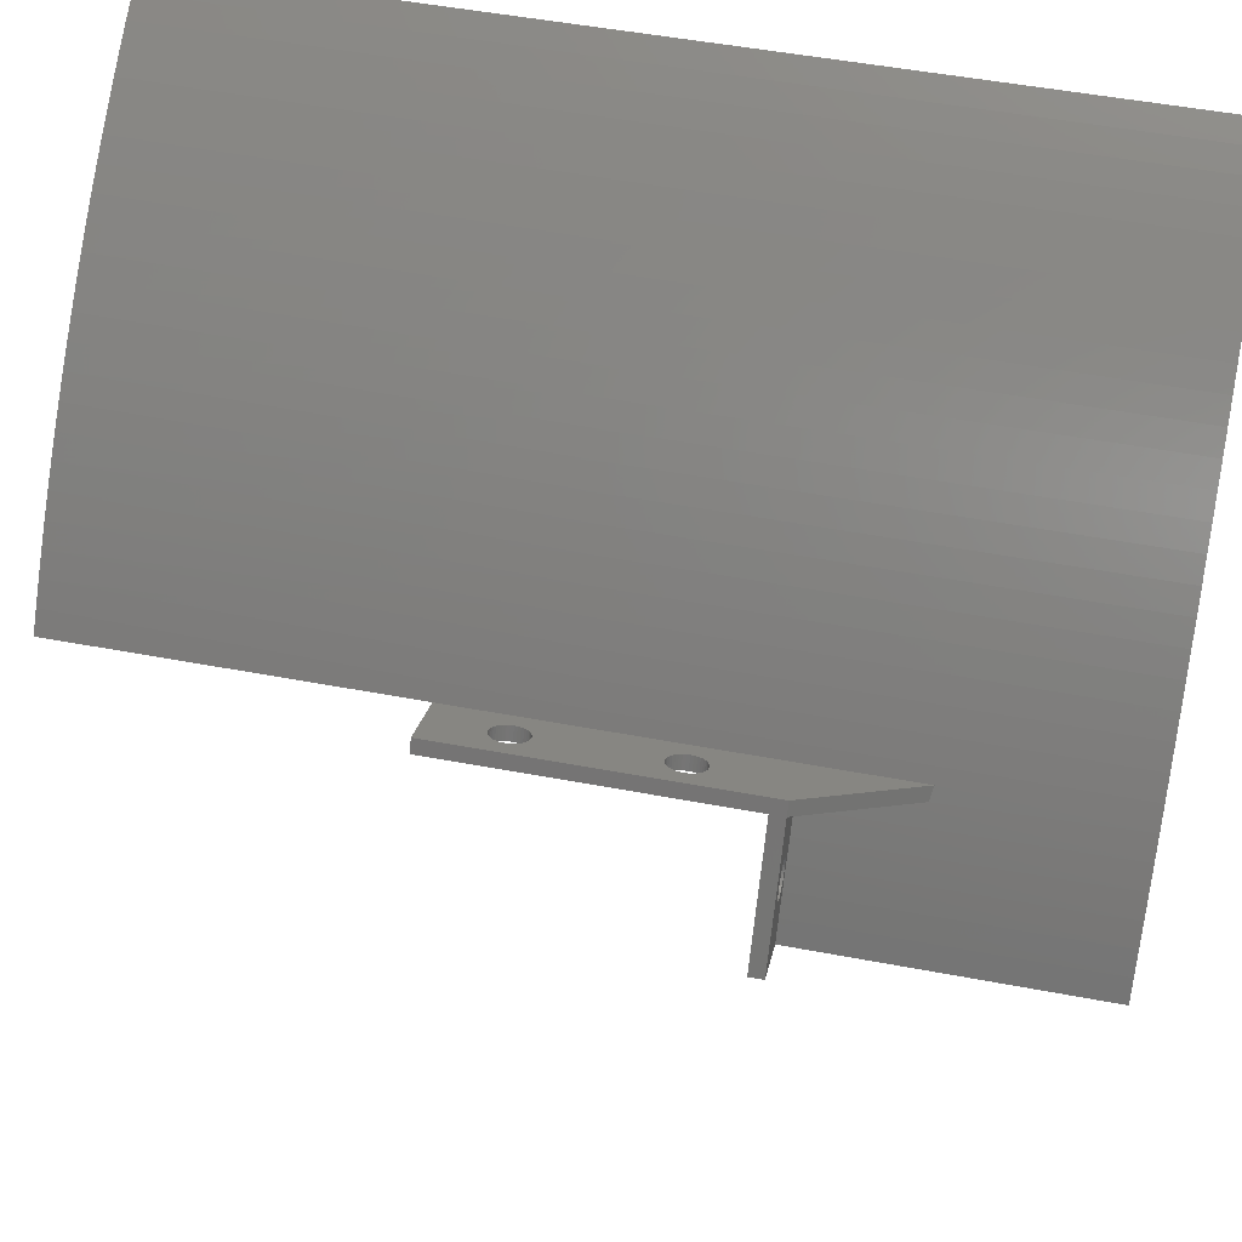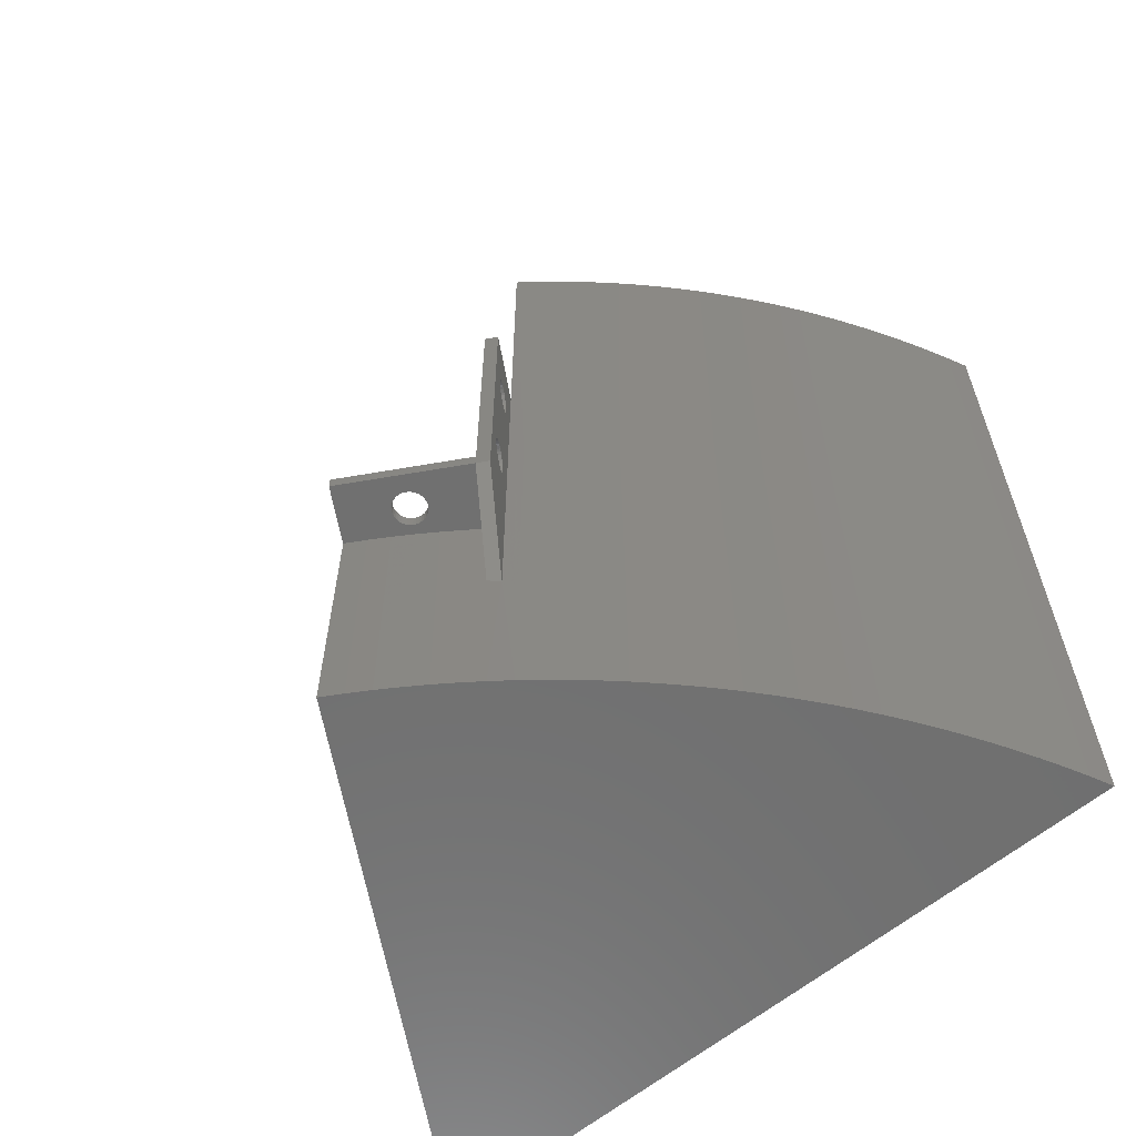
<metadata>
{"format":"stl","ext":"stl","renderer":"f3d","projection":"perspective","resolution":1024,"background":"white","views":[{"elev":51.4,"azim":101.6,"up":"+Y"},{"elev":-61.6,"azim":130.0,"up":"+Z"}]}
</metadata>
<code>
# stl→obj: 404 verts, 818 faces
v 131.8 99.21 -2
v 131.8 99.21 -16.62
v 140.5 104.2 -2
v 130.6 100.8 -17
v 139.5 105.9 -2
v 129.3 100.1 87
v 129.3 100.1 40
v 130.6 100.8 87
v 130.6 100.8 40
v 127.1 102.8 87
v 128.5 103.5 87
v 126.3 106.1 87
v 124.9 105.5 87
v 124.1 108.7 87
v 122.6 108.1 87
v 121.8 111.3 87
v 120.3 110.7 87
v 119.5 113.8 87
v 117.9 113.3 87
v 117.1 116.2 87
v 115.5 115.8 87
v 114.7 118.6 87
v 113 118.2 87
v 112.2 120.9 87
v 110.4 120.6 87
v 109.7 123.2 87
v 107.8 122.9 87
v 107.2 125.5 87
v 105.2 125.2 87
v 104.5 127.7 87
v 102.5 127.4 87
v 101.9 129.8 87
v 99.72 129.6 87
v 99.17 131.9 87
v 96.93 131.7 87
v 96.42 133.9 87
v 94.1 133.7 87
v 93.64 135.9 87
v 91.22 135.7 87
v 90.81 137.8 87
v 88.31 137.6 87
v 87.94 139.6 87
v 85.35 139.5 87
v 85.04 141.4 87
v 82.35 141.2 87
v 82.1 143.1 87
v 79.32 143 87
v 79.12 144.8 87
v 76.24 144.6 87
v 76.11 146.4 87
v 73.14 146.2 87
v 73.07 147.9 87
v 70 147.8 87
v 70 149.4 87
v 133.5 97.02 -42
v 131.4 99.81 -42
v 129.3 102.5 -42
v 129.3 102.5 22.5
v 127.1 105.2 22.5
v 124.8 107.9 22.5
v 122.6 110.5 22.5
v 120.2 113 22.5
v 117.8 115.5 22.5
v 115.4 118 22.5
v 112.9 120.4 22.5
v 110.3 122.7 22.5
v 107.7 125 22.5
v 105 127.2 22.5
v 102.4 129.4 22.5
v 99.61 131.5 22.5
v 96.83 133.6 22.5
v 94 135.6 22.5
v 91.13 137.5 22.5
v 88.22 139.4 22.5
v 85.28 141.3 22.5
v 82.29 143 22.5
v 79.27 144.7 22.5
v 76.21 146.3 22.5
v 73.12 147.9 22.5
v 70 149.4 -42
v 73.12 147.9 -42
v 76.21 146.3 -42
v 79.27 144.7 -42
v 82.29 143 -42
v 85.28 141.3 -42
v 88.22 139.4 -42
v 91.13 137.5 -42
v 94 135.6 -42
v 96.83 133.6 -42
v 99.61 131.5 -42
v 102.4 129.4 -42
v 105 127.2 -42
v 107.7 125 -42
v 110.3 122.7 -42
v 112.9 120.4 -42
v 115.4 118 -42
v 117.8 115.5 -42
v 120.2 113 -42
v 122.6 110.5 -42
v 124.8 107.9 -42
v 127.1 105.2 -42
v 133.8 96.52 -2
v 135.5 94.2 -42
v 135.8 93.79 -2
v 137.4 91.33 -42
v 137.6 91.02 -2
v 139.3 88.43 -42
v 139.4 88.22 -2
v 141.1 85.48 -42
v 141.2 85.38 -2
v 142.9 82.5 -42
v 142.9 82.5 -2
v 150.5 86.89 0
v 150.5 86.89 -2
v 140.5 104.2 0
v 139.5 105.9 40
v 140.5 104.2 40
v 140 95.25 -2
v 139.6 95.04 -2
v 139.3 94.77 -2
v 143.3 94.14 -2
v 143 94.5 -2
v 142.8 94.82 -2
v 142.7 91.06 -2
v 143 91.36 -2
v 143.2 91.71 -2
v 141.9 90.64 -2
v 142.3 90.82 -2
v 140.7 90.52 -2
v 141.1 90.49 -2
v 141.5 90.53 -2
v 139.2 91.31 -2
v 139.5 91.02 -2
v 139.9 90.79 -2
v 138.6 92.43 -2
v 138.8 92.02 -2
v 138.9 91.65 -2
v 138.7 93.69 -2
v 138.6 93.27 -2
v 138.6 92.85 -2
v 139 94.45 -2
v 138.8 94.08 -2
v 143.4 92.09 -2
v 143.5 92.5 -2
v 143.6 92.92 -2
v 143.5 93.34 -2
v 143.4 93.75 -2
v 142.4 95.08 -2
v 142.1 95.28 -2
v 141.7 95.42 -2
v 141.2 95.48 -2
v 140.8 95.47 -2
v 140.4 95.4 -2
v 140.3 90.62 -2
v 132.9 102.1 30.42
v 132.9 102.1 30
v 132.9 102.1 29.58
v 132.9 102.1 10.42
v 133 102.2 10.83
v 133 102.2 29.17
v 133.2 102.3 11.22
v 133.2 102.3 28.78
v 133.4 102.4 11.57
v 133.4 102.4 28.43
v 133.6 102.6 11.88
v 133.6 102.6 28.12
v 133.9 102.7 12.13
v 133.9 102.7 27.87
v 134.3 102.9 12.32
v 134.3 102.9 27.68
v 134.6 103.1 12.44
v 134.6 103.1 27.56
v 135 103.3 12.5
v 135 103.3 27.5
v 135.3 103.5 27.52
v 135.3 103.5 12.48
v 135.7 103.7 27.61
v 135.7 103.7 12.39
v 136 103.9 27.77
v 136 103.9 12.23
v 136.3 104.1 27.99
v 136.3 104.1 12.01
v 136.6 104.3 28.27
v 136.6 104.3 11.73
v 136.9 104.4 28.6
v 136.9 104.4 11.4
v 137 104.5 28.97
v 137 104.5 11.03
v 137.2 104.6 29.37
v 137.2 104.6 10.63
v 137.2 104.6 10.21
v 137.2 104.6 29.79
v 137.2 104.6 30.21
v 137.2 104.6 30.63
v 137 104.5 31.03
v 136.9 104.4 31.4
v 136.6 104.3 31.73
v 136.3 104.1 32.01
v 136 103.9 32.23
v 135.7 103.7 32.39
v 135.3 103.5 32.48
v 135 103.3 32.5
v 134.6 103.1 32.44
v 134.3 102.9 32.32
v 133.9 102.7 32.13
v 133.6 102.6 31.88
v 133.4 102.4 31.57
v 133.2 102.3 31.22
v 133 102.2 30.83
v 132.9 102.1 9.577
v 132.9 102.1 10
v 133 102.2 9.167
v 133.2 102.3 8.781
v 133.4 102.4 8.429
v 133.6 102.6 8.123
v 133.9 102.7 7.871
v 134.3 102.9 7.68
v 134.6 103.1 7.556
v 135 103.3 7.502
v 135.3 103.5 7.52
v 135.7 103.7 7.61
v 136 103.9 7.768
v 136.3 104.1 7.99
v 136.6 104.3 8.27
v 136.9 104.4 8.6
v 137 104.5 8.97
v 137.2 104.6 9.37
v 137.2 104.6 9.788
v 130.5 98.46 40
v 130.1 98.99 40
v 129.7 99.53 40
v 142.3 90.82 1.11e-15
v 141.6 81.75 0
v 141.9 90.64 1.11e-15
v 141.5 90.53 1.11e-15
v 143.3 94.14 1.11e-15
v 143.4 93.75 1.11e-15
v 143.5 93.34 1.11e-15
v 130.5 98.46 0
v 139.6 95.04 1.11e-15
v 140 95.25 1.11e-15
v 140.4 95.4 1.11e-15
v 132.5 95.77 0
v 139 94.45 1.11e-15
v 139.3 94.77 1.11e-15
v 134.4 93.04 0
v 138.7 93.69 1.11e-15
v 138.8 94.08 1.11e-15
v 136.3 90.27 0
v 138.6 92.43 1.11e-15
v 138.6 92.85 1.11e-15
v 138.6 93.27 1.11e-15
v 138.1 87.47 0
v 139.2 91.31 1.11e-15
v 138.9 91.65 1.11e-15
v 138.8 92.02 1.11e-15
v 139.9 84.63 0
v 140.3 90.62 1.11e-15
v 139.9 90.79 1.11e-15
v 139.5 91.02 1.11e-15
v 141.1 90.49 1.11e-15
v 140.7 90.52 1.11e-15
v 140.8 95.47 1.11e-15
v 141.2 95.48 1.11e-15
v 141.7 95.42 1.11e-15
v 142.1 95.28 1.11e-15
v 142.4 95.08 1.11e-15
v 142.8 94.82 1.11e-15
v 143 94.5 1.11e-15
v 143.6 92.92 1.11e-15
v 143.5 92.5 1.11e-15
v 143.4 92.09 1.11e-15
v 143.2 91.71 1.11e-15
v 143 91.36 1.11e-15
v 142.7 91.06 1.11e-15
v 136 101.6 32.5
v 136.3 101.8 32.48
v 136.7 102 32.39
v 133.9 100.4 29.58
v 133.9 100.4 30
v 133.9 100.4 30.42
v 136 101.6 7.502
v 135.6 101.4 7.556
v 135.3 101.2 7.68
v 138.2 102.9 10.21
v 138.2 102.9 9.788
v 138.2 102.9 9.37
v 134 100.5 30.83
v 134.2 100.6 31.22
v 134.4 100.7 31.57
v 134.6 100.8 31.88
v 134.9 101 32.13
v 135.3 101.2 32.32
v 135.6 101.4 32.44
v 137 102.2 32.23
v 137.3 102.4 32.01
v 137.6 102.5 31.73
v 137.9 102.7 31.4
v 138 102.8 31.03
v 138.2 102.9 30.63
v 138.2 102.9 30.21
v 138.2 102.9 29.79
v 138.2 102.9 10.63
v 138.2 102.9 29.37
v 138 102.8 11.03
v 138 102.8 28.97
v 137.9 102.7 11.4
v 137.9 102.7 28.6
v 137.6 102.5 11.73
v 137.6 102.5 28.27
v 137.3 102.4 12.01
v 137.3 102.4 27.99
v 137 102.2 12.23
v 137 102.2 27.77
v 136.7 102 12.39
v 136.7 102 27.61
v 136.3 101.8 12.48
v 136.3 101.8 27.52
v 136 101.6 12.5
v 136 101.6 27.5
v 135.6 101.4 12.44
v 135.6 101.4 27.56
v 135.3 101.2 12.32
v 135.3 101.2 27.68
v 134.9 101 12.13
v 134.9 101 27.87
v 134.6 100.8 11.88
v 134.6 100.8 28.12
v 134.4 100.7 11.57
v 134.4 100.7 28.43
v 134.2 100.6 11.22
v 134.2 100.6 28.78
v 134 100.5 10.83
v 134 100.5 29.17
v 133.9 100.4 10.42
v 133.9 100.4 9.577
v 133.9 100.4 10
v 138 102.8 8.97
v 137.9 102.7 8.6
v 137.6 102.5 8.27
v 137.3 102.4 7.99
v 137 102.2 7.768
v 136.7 102 7.61
v 136.3 101.8 7.52
v 134.9 101 7.871
v 134.6 100.8 8.123
v 134.4 100.7 8.429
v 134.2 100.6 8.781
v 134 100.5 9.167
v 128.2 101.5 23.5
v 128.2 101.5 -40
v 130.3 98.78 23.5
v 130.3 98.78 -40
v 132.3 96.04 -40
v 134.3 93.26 -40
v 136.2 90.44 -40
v 138.1 87.58 -40
v 139.9 84.68 -40
v 141.6 81.75 -40
v 126.1 104.1 23.5
v 126.1 104.1 -40
v 123.9 106.7 -40
v 123.9 106.7 23.5
v 121.6 109.3 -40
v 121.6 109.3 23.5
v 119.3 111.8 -40
v 119.3 111.8 23.5
v 116.9 114.3 -40
v 116.9 114.3 23.5
v 114.5 116.7 -40
v 114.5 116.7 23.5
v 112.1 119 -40
v 112.1 119 23.5
v 109.6 121.4 -40
v 109.6 121.4 23.5
v 107 123.6 -40
v 107 123.6 23.5
v 104.4 125.8 -40
v 104.4 125.8 23.5
v 101.8 128 -40
v 101.8 128 23.5
v 99.07 130.1 -40
v 99.07 130.1 23.5
v 96.34 132.1 -40
v 96.34 132.1 23.5
v 93.56 134.1 -40
v 93.56 134.1 23.5
v 90.75 136 -40
v 90.75 136 23.5
v 87.89 137.9 -40
v 87.89 137.9 23.5
v 85 139.7 -40
v 85 139.7 23.5
v 82.07 141.4 -40
v 82.07 141.4 23.5
v 79.1 143.1 -40
v 79.1 143.1 23.5
v 76.1 144.7 -40
v 76.1 144.7 23.5
v 73.07 146.3 -40
v 73.07 146.3 23.5
v 70 147.8 -40
v 70 40.41 -42
v 70 40.41 -40
f 1 2 3
f 4 5 2
f 2 5 3
f 6 7 8
f 8 7 9
f 6 8 10
f 10 8 11
f 10 11 12
f 10 12 13
f 13 12 14
f 13 14 15
f 15 14 16
f 15 16 17
f 17 16 18
f 17 18 19
f 19 18 20
f 19 20 21
f 21 20 22
f 21 22 23
f 23 22 24
f 23 24 25
f 25 24 26
f 25 26 27
f 27 26 28
f 27 28 29
f 29 28 30
f 29 30 31
f 31 30 32
f 31 32 33
f 33 32 34
f 33 34 35
f 35 34 36
f 35 36 37
f 37 36 38
f 37 38 39
f 39 38 40
f 39 40 41
f 41 40 42
f 41 42 43
f 43 42 44
f 43 44 45
f 45 44 46
f 45 46 47
f 47 46 48
f 47 48 49
f 49 48 50
f 49 50 51
f 51 50 52
f 51 52 53
f 53 52 54
f 1 55 2
f 2 55 56
f 2 56 4
f 4 56 57
f 4 57 58
f 58 57 59
f 58 59 11
f 11 59 12
f 12 59 60
f 12 60 14
f 14 60 61
f 14 61 16
f 16 61 62
f 16 62 18
f 18 62 63
f 18 63 20
f 20 63 64
f 20 64 22
f 22 64 65
f 22 65 24
f 24 65 66
f 24 66 26
f 26 66 67
f 26 67 28
f 28 67 68
f 28 68 30
f 30 68 69
f 30 69 32
f 32 69 70
f 32 70 34
f 34 70 71
f 34 71 36
f 36 71 72
f 36 72 38
f 38 72 73
f 38 73 40
f 40 73 74
f 40 74 42
f 42 74 75
f 42 75 44
f 44 75 76
f 44 76 46
f 46 76 77
f 46 77 48
f 48 77 78
f 48 78 50
f 50 78 79
f 50 79 52
f 52 79 54
f 54 79 80
f 80 79 81
f 81 79 82
f 82 79 78
f 82 78 83
f 83 78 77
f 83 77 84
f 84 77 76
f 84 76 85
f 85 76 75
f 85 75 86
f 86 75 74
f 86 74 87
f 87 74 73
f 87 73 88
f 88 73 72
f 88 72 89
f 89 72 71
f 89 71 90
f 90 71 70
f 90 70 91
f 91 70 69
f 91 69 92
f 92 69 68
f 92 68 93
f 93 68 67
f 93 67 94
f 94 67 66
f 94 66 95
f 95 66 65
f 95 65 96
f 96 65 64
f 96 64 97
f 97 64 63
f 97 63 98
f 98 63 62
f 98 62 99
f 99 62 61
f 99 61 100
f 100 61 60
f 100 60 101
f 101 60 59
f 101 59 57
f 1 102 55
f 55 102 103
f 103 102 104
f 103 104 105
f 105 104 106
f 105 106 107
f 107 106 108
f 107 108 109
f 109 108 110
f 109 110 111
f 111 110 112
f 11 8 58
f 58 8 9
f 58 9 4
f 4 9 9
f 113 114 115
f 115 114 3
f 115 3 5
f 5 116 115
f 115 116 117
f 3 118 1
f 1 118 119
f 1 119 120
f 114 121 3
f 3 121 122
f 3 122 123
f 112 124 114
f 114 124 125
f 114 125 126
f 110 127 112
f 112 127 128
f 112 128 124
f 108 129 110
f 110 129 130
f 110 130 131
f 106 132 108
f 108 132 133
f 108 133 134
f 104 135 106
f 106 135 136
f 106 136 137
f 102 138 104
f 104 138 139
f 104 139 140
f 1 120 102
f 102 120 141
f 102 141 142
f 126 143 114
f 114 143 144
f 114 144 145
f 145 146 114
f 114 146 147
f 114 147 121
f 123 148 3
f 3 148 149
f 3 149 150
f 150 151 3
f 3 151 152
f 3 152 153
f 153 118 3
f 142 138 102
f 140 135 104
f 137 132 106
f 134 154 108
f 108 154 129
f 131 127 110
f 155 156 9
f 9 156 157
f 9 157 158
f 158 157 159
f 159 157 160
f 159 160 161
f 161 160 162
f 161 162 163
f 163 162 164
f 163 164 165
f 165 164 166
f 165 166 167
f 167 166 168
f 167 168 169
f 169 168 170
f 169 170 171
f 171 170 172
f 171 172 173
f 173 172 174
f 173 174 175
f 173 175 176
f 176 175 177
f 176 177 178
f 178 177 179
f 178 179 180
f 180 179 181
f 180 181 182
f 182 181 183
f 182 183 184
f 184 183 185
f 184 185 186
f 186 185 187
f 186 187 188
f 188 187 189
f 188 189 190
f 190 189 191
f 191 189 192
f 191 192 116
f 116 192 193
f 116 193 194
f 194 195 116
f 116 195 196
f 116 196 197
f 197 198 116
f 116 198 199
f 116 199 200
f 200 201 116
f 116 201 202
f 116 202 9
f 9 202 203
f 9 203 204
f 204 205 9
f 9 205 206
f 9 206 207
f 207 208 9
f 9 208 209
f 9 209 155
f 210 4 211
f 211 4 9
f 211 9 158
f 210 212 4
f 4 212 213
f 4 213 214
f 214 215 4
f 4 215 216
f 4 216 217
f 217 218 4
f 4 218 219
f 4 219 220
f 220 221 4
f 4 221 5
f 5 221 222
f 5 222 223
f 223 224 5
f 5 224 225
f 5 225 226
f 226 227 5
f 5 227 228
f 5 228 191
f 116 5 191
f 229 117 230
f 230 117 116
f 230 116 231
f 231 116 9
f 231 9 7
f 7 9 9
f 113 232 233
f 233 232 234
f 233 234 235
f 115 236 113
f 113 236 237
f 113 237 238
f 239 240 115
f 115 240 241
f 115 241 242
f 243 244 239
f 239 244 245
f 239 245 240
f 246 247 243
f 243 247 248
f 243 248 244
f 249 250 246
f 246 250 251
f 246 251 252
f 253 254 249
f 249 254 255
f 249 255 256
f 257 258 253
f 253 258 259
f 253 259 260
f 233 235 257
f 257 235 261
f 257 261 262
f 262 258 257
f 260 254 253
f 256 250 249
f 252 247 246
f 242 263 115
f 115 263 264
f 115 264 265
f 265 266 115
f 115 266 267
f 115 267 268
f 268 269 115
f 115 269 236
f 238 270 113
f 113 270 271
f 113 271 272
f 272 273 113
f 113 273 274
f 113 274 275
f 275 232 113
f 229 276 117
f 117 276 277
f 117 277 278
f 239 279 229
f 229 279 280
f 229 280 281
f 115 282 239
f 239 282 283
f 239 283 284
f 117 285 115
f 115 285 286
f 115 286 287
f 281 288 229
f 229 288 289
f 229 289 290
f 290 291 229
f 229 291 292
f 229 292 293
f 293 294 229
f 229 294 276
f 278 295 117
f 117 295 296
f 117 296 297
f 297 298 117
f 117 298 299
f 117 299 300
f 300 301 117
f 117 301 302
f 117 302 285
f 285 302 303
f 303 302 304
f 303 304 305
f 305 304 306
f 305 306 307
f 307 306 308
f 307 308 309
f 309 308 310
f 309 310 311
f 311 310 312
f 311 312 313
f 313 312 314
f 313 314 315
f 315 314 316
f 315 316 317
f 317 316 318
f 317 318 319
f 319 318 320
f 319 320 321
f 321 320 322
f 321 322 323
f 323 322 324
f 323 324 325
f 325 324 326
f 325 326 327
f 327 326 328
f 327 328 329
f 329 328 330
f 329 330 331
f 331 330 332
f 331 332 333
f 333 332 334
f 333 334 335
f 335 334 279
f 335 279 239
f 336 337 239
f 239 337 335
f 287 338 115
f 115 338 339
f 115 339 340
f 340 341 115
f 115 341 342
f 115 342 343
f 343 344 115
f 115 344 282
f 284 345 239
f 239 345 346
f 239 346 347
f 347 348 239
f 239 348 349
f 239 349 336
f 336 210 337
f 337 210 211
f 337 211 335
f 335 211 158
f 335 158 333
f 333 158 159
f 333 159 331
f 331 159 161
f 331 161 329
f 329 161 163
f 329 163 327
f 327 163 165
f 327 165 325
f 325 165 167
f 325 167 323
f 323 167 169
f 323 169 321
f 321 169 171
f 321 171 319
f 319 171 173
f 319 173 317
f 317 173 176
f 317 176 315
f 315 176 178
f 315 178 313
f 313 178 180
f 313 180 311
f 311 180 182
f 311 182 309
f 309 182 184
f 309 184 307
f 307 184 186
f 307 186 305
f 305 186 188
f 305 188 303
f 303 188 190
f 303 190 285
f 285 190 191
f 285 191 286
f 286 191 228
f 286 228 287
f 287 228 227
f 287 227 338
f 338 227 226
f 338 226 339
f 339 226 225
f 339 225 340
f 340 225 224
f 340 224 341
f 341 224 223
f 341 223 342
f 342 223 222
f 342 222 343
f 343 222 221
f 343 221 344
f 344 221 220
f 344 220 282
f 282 220 219
f 282 219 283
f 283 219 218
f 283 218 284
f 284 218 217
f 284 217 345
f 345 217 216
f 345 216 346
f 346 216 215
f 346 215 347
f 347 215 214
f 347 214 348
f 348 214 213
f 348 213 349
f 349 213 212
f 349 212 336
f 336 212 210
f 279 157 280
f 280 157 156
f 280 156 281
f 281 156 155
f 281 155 288
f 288 155 209
f 288 209 289
f 289 209 208
f 289 208 290
f 290 208 207
f 290 207 291
f 291 207 206
f 291 206 292
f 292 206 205
f 292 205 293
f 293 205 204
f 293 204 294
f 294 204 203
f 294 203 276
f 276 203 202
f 276 202 277
f 277 202 201
f 277 201 278
f 278 201 200
f 278 200 295
f 295 200 199
f 295 199 296
f 296 199 198
f 296 198 297
f 297 198 197
f 297 197 298
f 298 197 196
f 298 196 299
f 299 196 195
f 299 195 300
f 300 195 194
f 300 194 301
f 301 194 193
f 301 193 302
f 302 193 192
f 302 192 304
f 304 192 189
f 304 189 306
f 306 189 187
f 306 187 308
f 308 187 185
f 308 185 310
f 310 185 183
f 310 183 312
f 312 183 181
f 312 181 314
f 314 181 179
f 314 179 316
f 316 179 177
f 316 177 318
f 318 177 175
f 318 175 320
f 320 175 174
f 320 174 322
f 322 174 172
f 322 172 324
f 324 172 170
f 324 170 326
f 326 170 168
f 326 168 328
f 328 168 166
f 328 166 330
f 330 166 164
f 330 164 332
f 332 164 162
f 332 162 334
f 334 162 160
f 334 160 279
f 279 160 157
f 275 124 232
f 232 124 128
f 232 128 234
f 234 128 127
f 234 127 235
f 235 127 131
f 235 131 261
f 261 131 130
f 261 130 262
f 262 130 129
f 262 129 258
f 258 129 154
f 258 154 259
f 259 154 134
f 259 134 260
f 260 134 133
f 260 133 254
f 254 133 132
f 254 132 255
f 255 132 137
f 255 137 256
f 256 137 136
f 256 136 250
f 250 136 135
f 250 135 251
f 251 135 140
f 251 140 252
f 252 140 139
f 252 139 247
f 247 139 138
f 247 138 248
f 248 138 142
f 248 142 244
f 244 142 141
f 244 141 245
f 245 141 120
f 245 120 240
f 240 120 119
f 240 119 241
f 241 119 118
f 241 118 242
f 242 118 153
f 242 153 263
f 263 153 152
f 263 152 264
f 264 152 151
f 264 151 265
f 265 151 150
f 265 150 266
f 266 150 149
f 266 149 267
f 267 149 148
f 267 148 268
f 268 148 123
f 268 123 269
f 269 123 122
f 269 122 236
f 236 122 121
f 236 121 237
f 237 121 147
f 237 147 238
f 238 147 146
f 238 146 270
f 270 146 145
f 270 145 271
f 271 145 144
f 271 144 272
f 272 144 143
f 272 143 273
f 273 143 126
f 273 126 274
f 274 126 125
f 274 125 275
f 275 125 124
f 6 350 7
f 7 350 351
f 7 351 352
f 352 351 353
f 352 353 239
f 239 353 354
f 239 354 243
f 243 354 355
f 243 355 246
f 246 355 356
f 246 356 249
f 249 356 357
f 249 357 253
f 253 357 358
f 253 358 257
f 257 358 359
f 257 359 233
f 6 10 350
f 350 10 360
f 350 360 361
f 361 360 362
f 362 360 363
f 362 363 364
f 364 363 365
f 364 365 366
f 366 365 367
f 366 367 368
f 368 367 369
f 368 369 370
f 370 369 371
f 370 371 372
f 372 371 373
f 372 373 374
f 374 373 375
f 374 375 376
f 376 375 377
f 376 377 378
f 378 377 379
f 378 379 380
f 380 379 381
f 380 381 382
f 382 381 383
f 382 383 384
f 384 383 385
f 384 385 386
f 386 385 387
f 386 387 388
f 388 387 389
f 388 389 390
f 390 389 391
f 390 391 392
f 392 391 393
f 392 393 394
f 394 393 395
f 394 395 396
f 396 395 397
f 396 397 398
f 398 397 399
f 398 399 400
f 400 399 401
f 400 401 402
f 402 401 53
f 53 401 51
f 51 401 399
f 51 399 49
f 49 399 397
f 49 397 47
f 47 397 395
f 47 395 45
f 45 395 393
f 45 393 43
f 43 393 391
f 43 391 41
f 41 391 389
f 41 389 39
f 39 389 387
f 39 387 37
f 37 387 385
f 37 385 35
f 35 385 383
f 35 383 33
f 33 383 381
f 33 381 31
f 31 381 379
f 31 379 29
f 29 379 377
f 29 377 27
f 27 377 375
f 27 375 25
f 25 375 373
f 25 373 23
f 23 373 371
f 23 371 21
f 21 371 369
f 21 369 19
f 19 369 367
f 19 367 17
f 17 367 365
f 17 365 15
f 15 365 363
f 15 363 13
f 13 363 360
f 13 360 10
f 361 351 350
f 239 229 352
f 352 229 230
f 352 230 231
f 231 7 352
f 80 81 403
f 403 81 82
f 403 82 83
f 83 84 403
f 403 84 85
f 403 85 86
f 86 87 403
f 403 87 88
f 403 88 89
f 89 90 403
f 403 90 91
f 403 91 92
f 92 93 403
f 403 93 94
f 403 94 95
f 95 96 403
f 403 96 97
f 403 97 98
f 98 99 403
f 403 99 100
f 403 100 101
f 101 57 403
f 403 57 56
f 403 56 55
f 55 103 403
f 403 103 105
f 403 105 107
f 107 109 403
f 403 109 111
f 404 403 359
f 359 403 111
f 359 111 112
f 114 113 112
f 112 113 233
f 112 233 359
f 402 404 400
f 400 404 398
f 398 404 396
f 396 404 394
f 394 404 392
f 392 404 390
f 390 404 388
f 388 404 386
f 386 404 384
f 384 404 382
f 382 404 380
f 380 404 378
f 378 404 376
f 376 404 374
f 374 404 372
f 372 404 370
f 370 404 368
f 368 404 366
f 366 404 364
f 364 404 362
f 362 404 361
f 361 404 351
f 351 404 353
f 353 404 354
f 354 404 355
f 355 404 356
f 356 404 357
f 357 404 358
f 358 404 359
f 54 80 402
f 402 80 403
f 402 403 404
f 402 53 54

</code>
